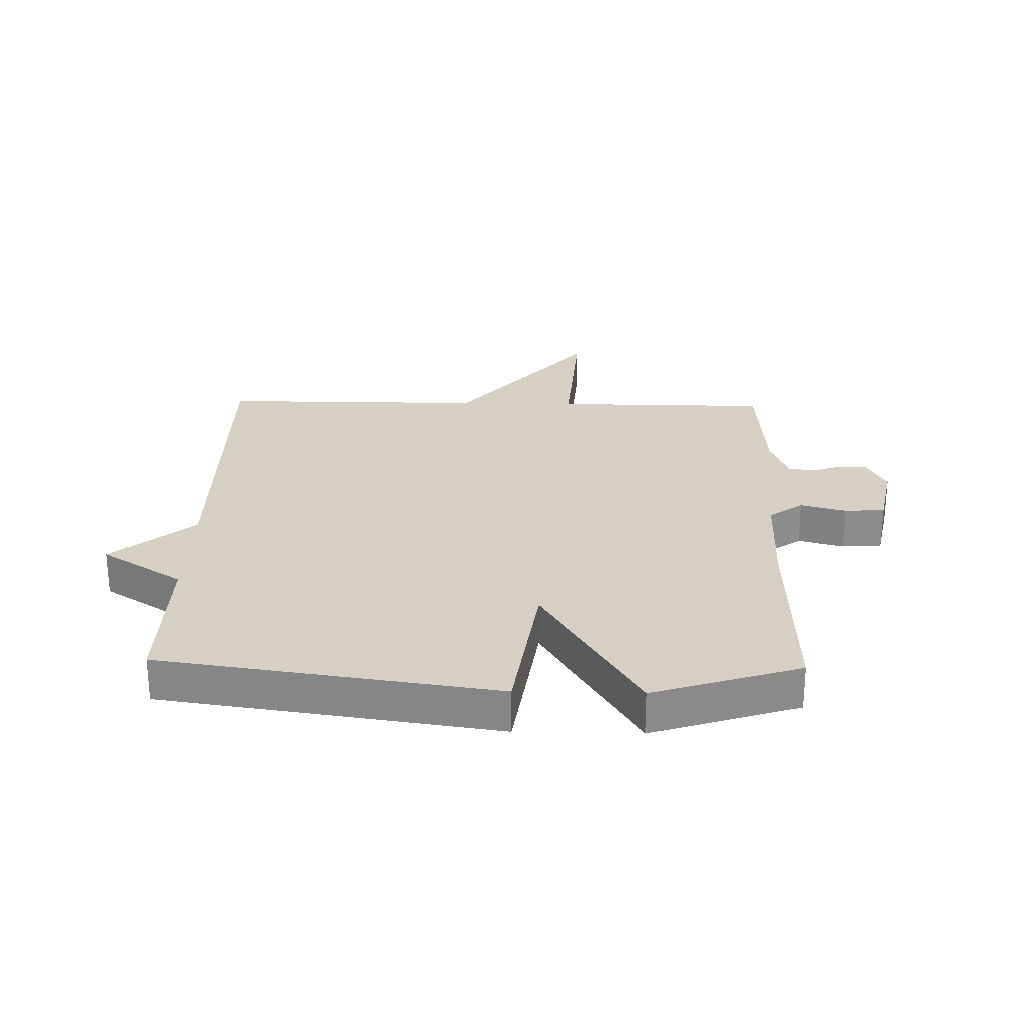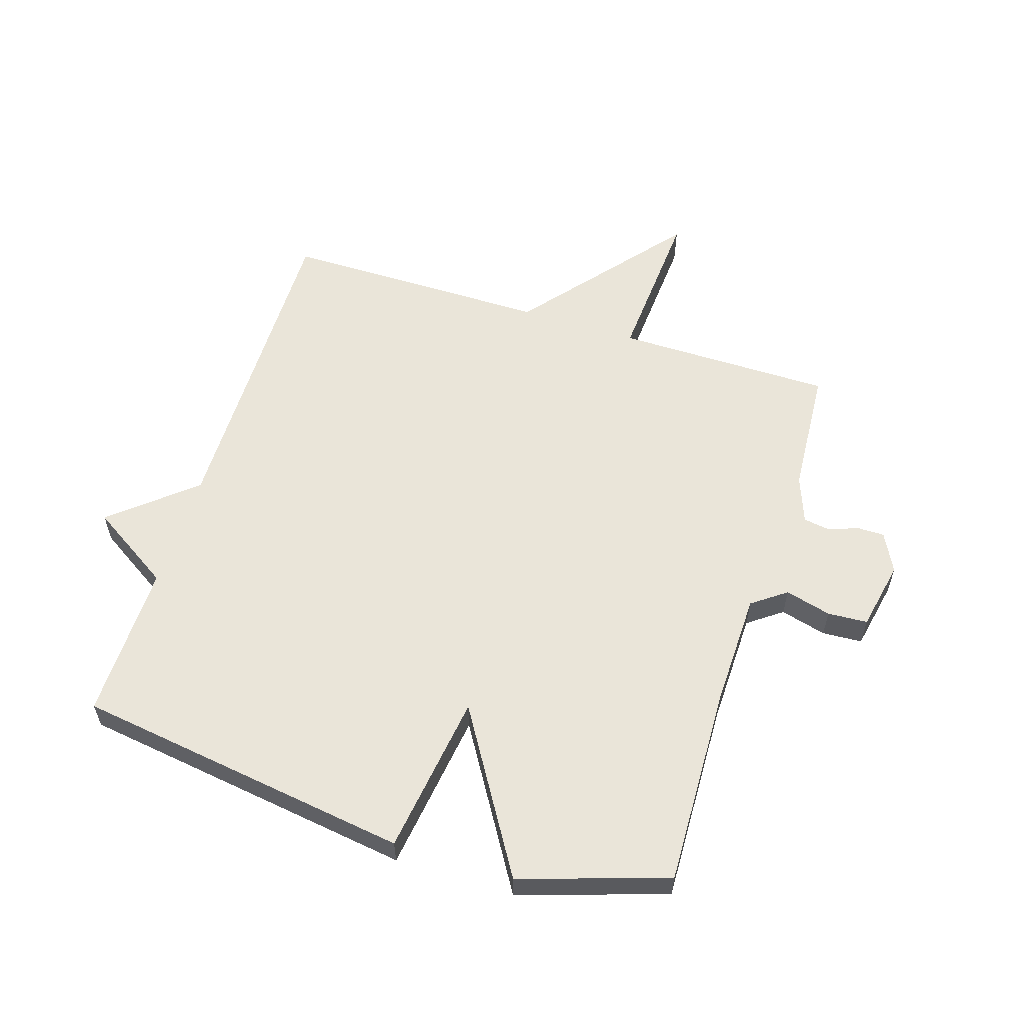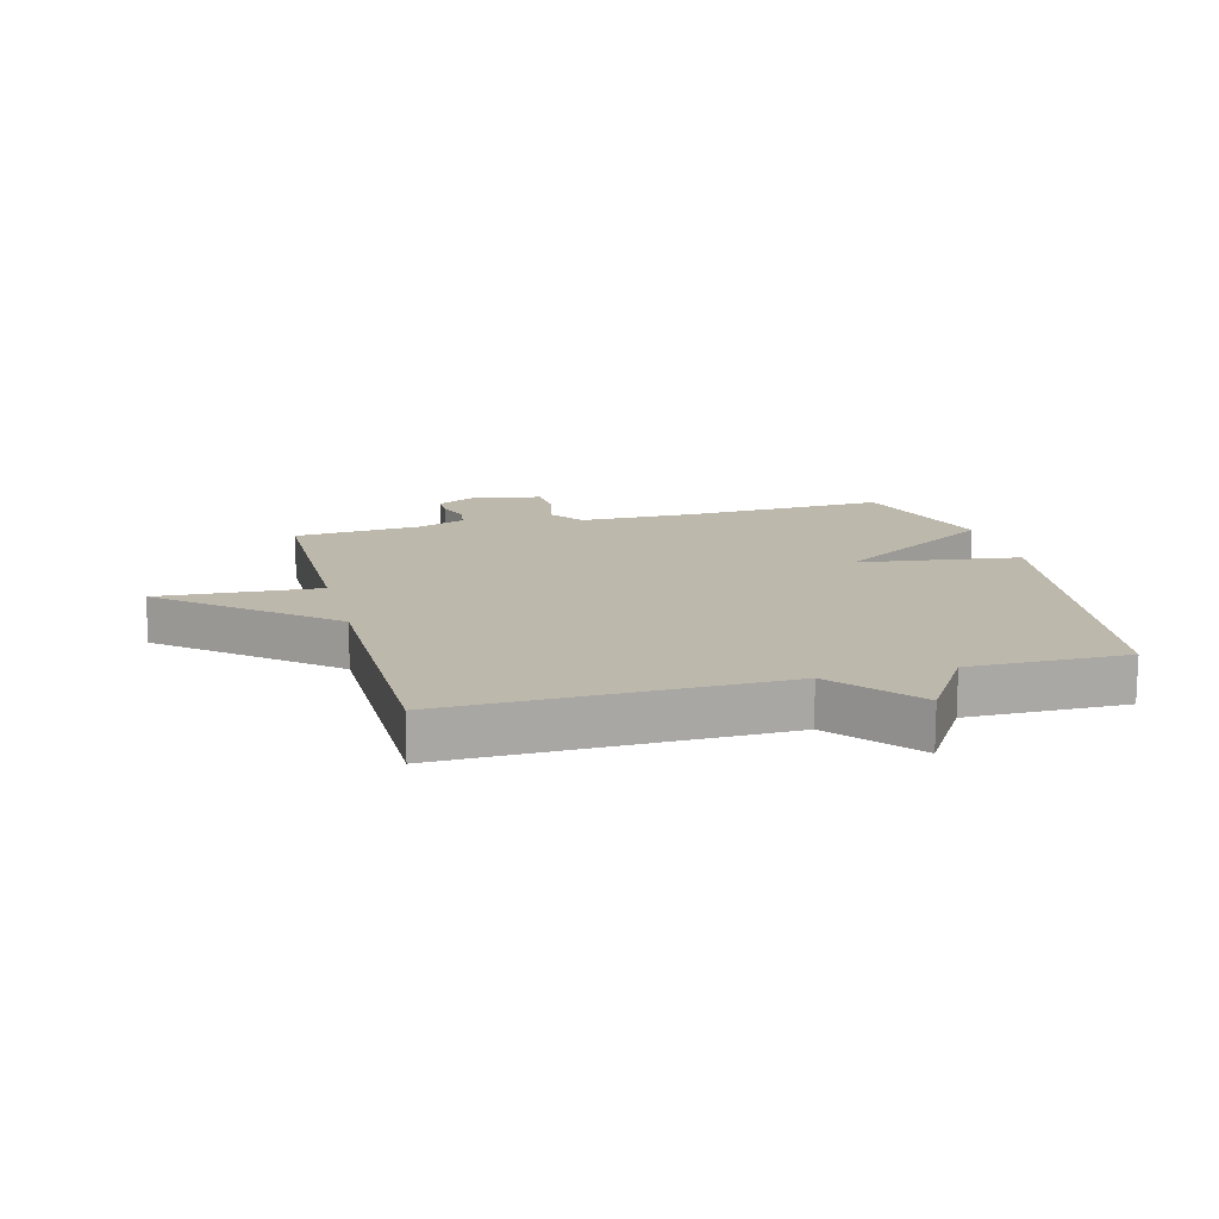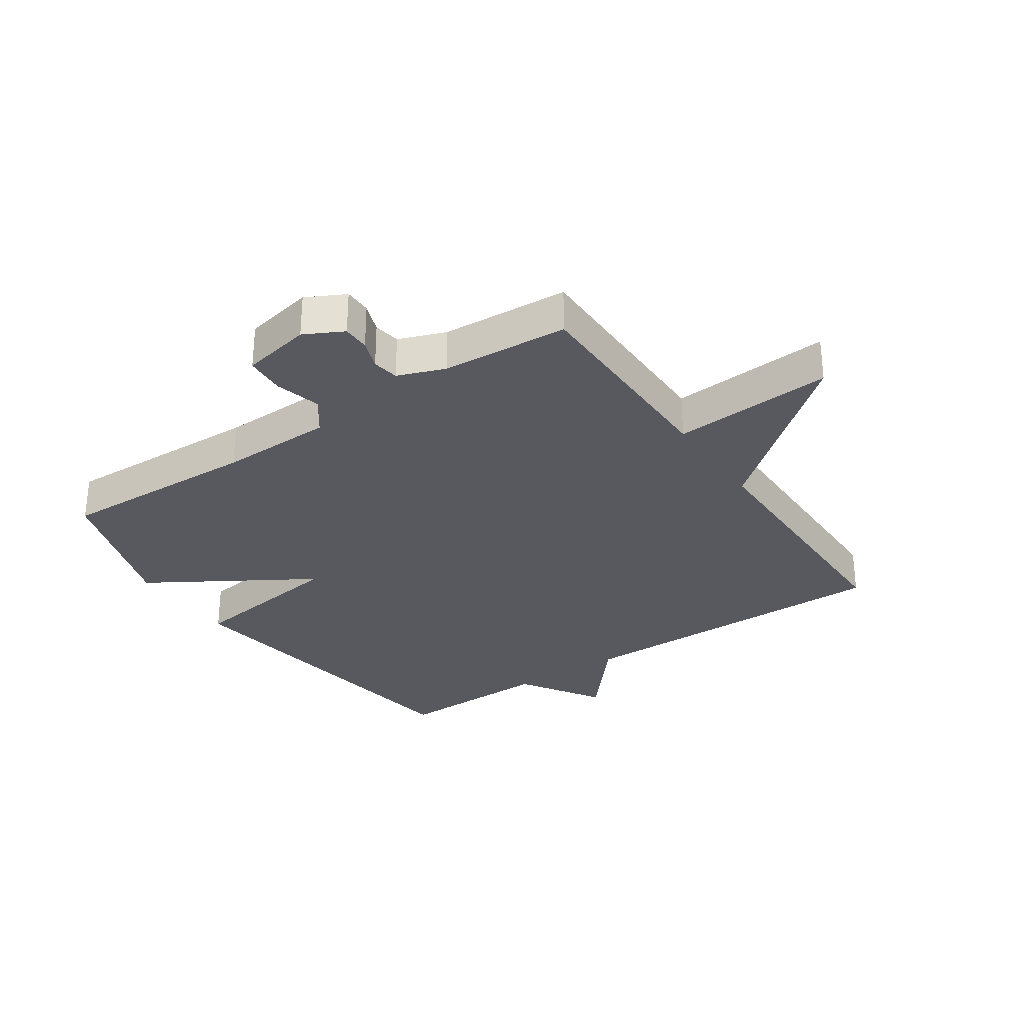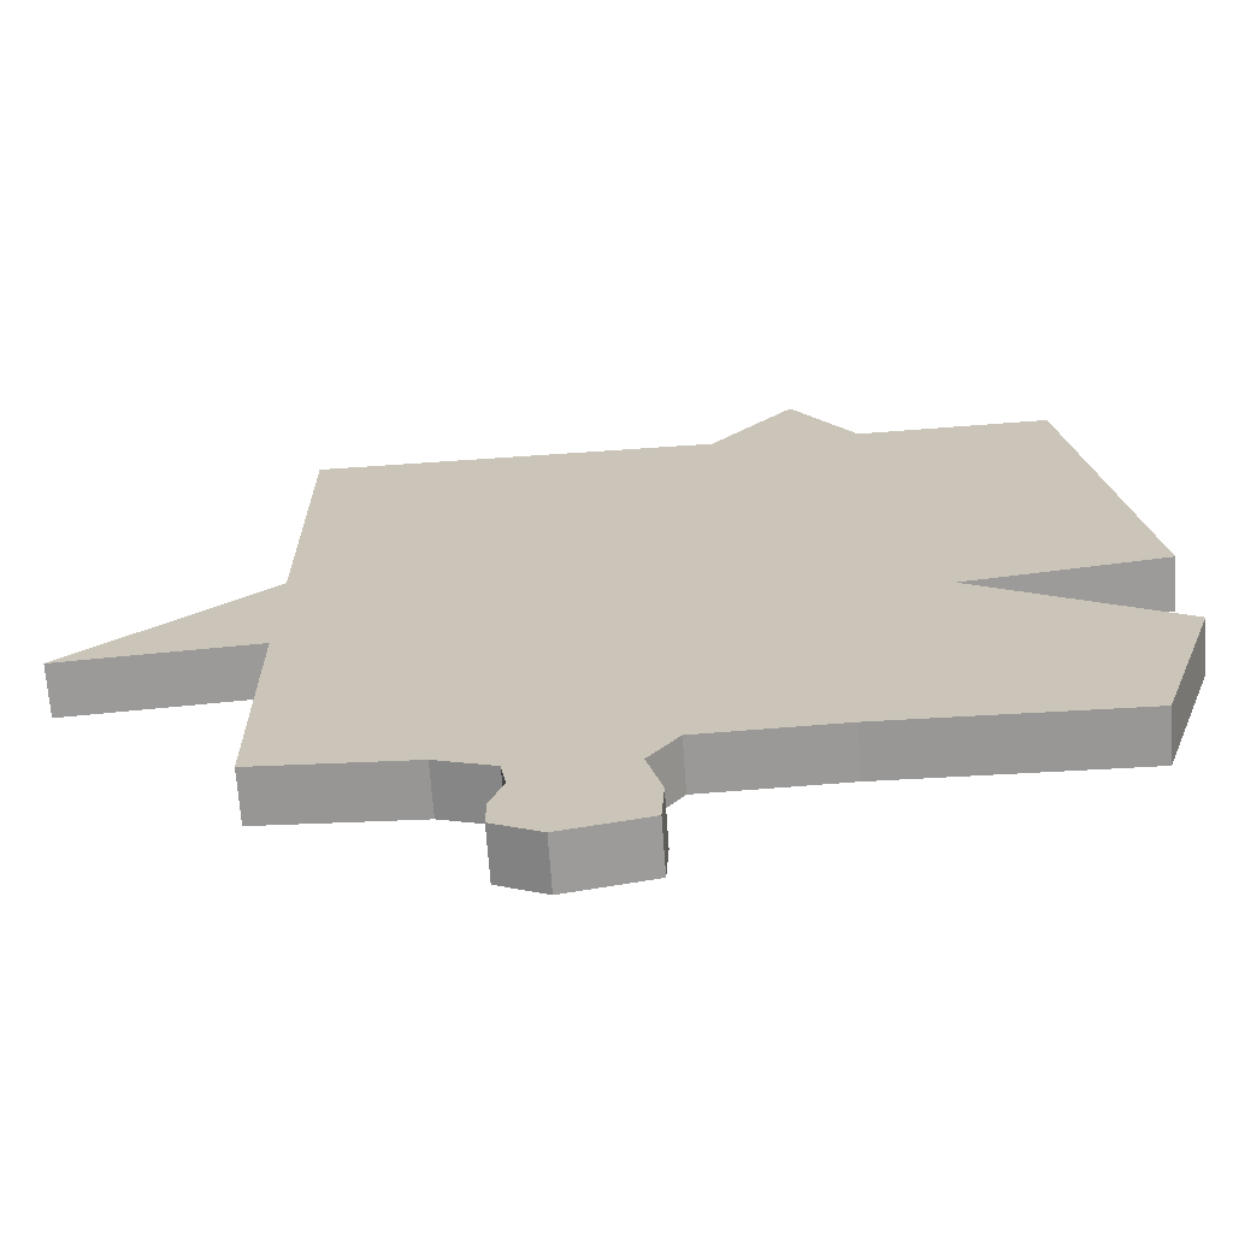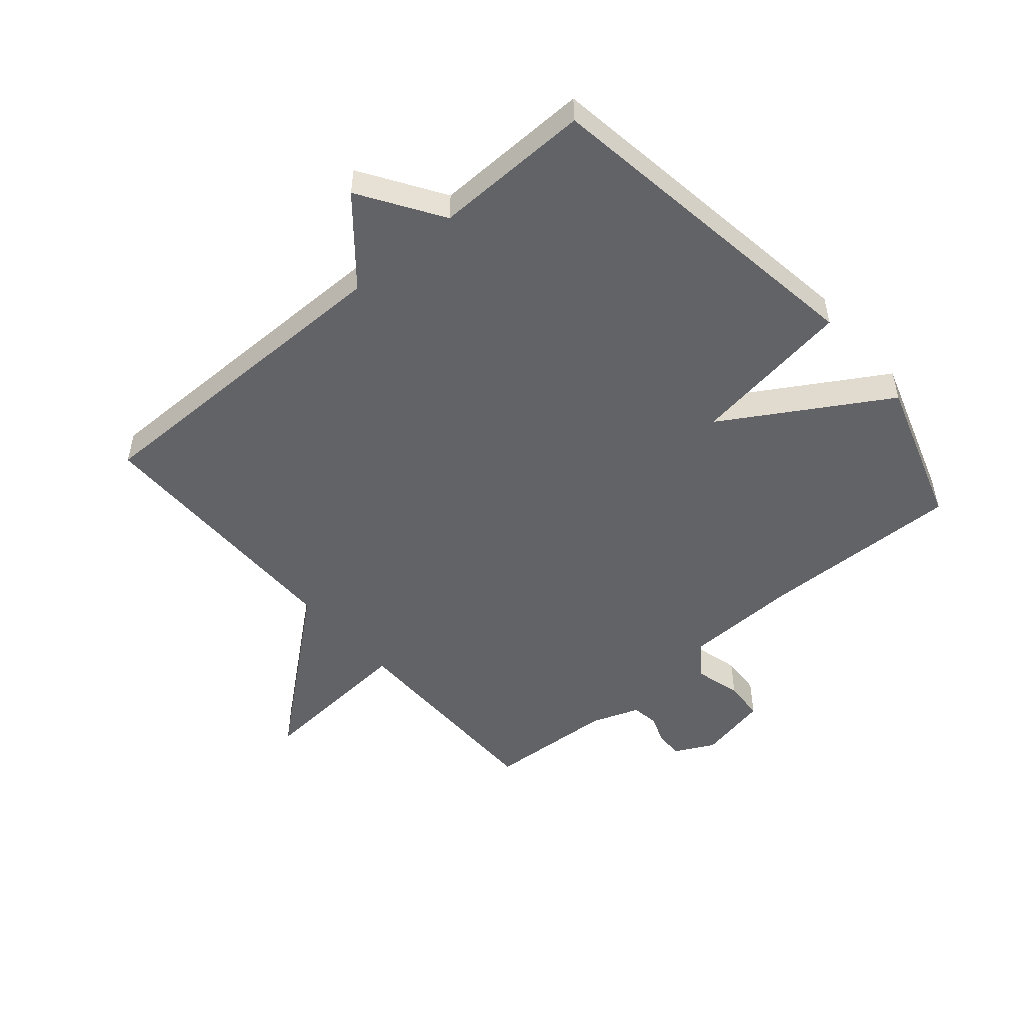
<metadata>
{"format":"obj","ext":"obj","renderer":"f3d","projection":"perspective","resolution":1024,"background":"white","views":[{"elev":26.2,"azim":91.4,"up":"+Y"},{"elev":58.2,"azim":107.6,"up":"+Y"},{"elev":14.7,"azim":-14.9,"up":"+Y"},{"elev":-30.4,"azim":-145.8,"up":"+Y"},{"elev":-68.7,"azim":4.1,"up":"+Z"},{"elev":-50.9,"azim":40.8,"up":"+Y"}]}
</metadata>
<code>
v -0.5 0.07 -0.5
v -0.501 0.07 -0.142
v -0.766 0.07 -0.16
v -0.501 0.07 0.058
v -0.5 0.07 0.5
v 0.041 0.07 0.496
v 0.155 0.07 0.631
v 0.241 0.07 0.496
v 0.5 0.07 0.5
v 0.58 0.07 -0.057
v 0.313 0.07 -0.094
v 0.58 0.07 -0.257
v 0.5 0.07 -0.5
v 0.168 0.07 -0.489
v -0.02 0.07 -0.493
v -0.061 0.07 -0.549
v -0.041 0.07 -0.625
v -0.045 0.07 -0.691
v -0.16 0.07 -0.714
v -0.224 0.07 -0.681
v -0.224 0.07 -0.636
v -0.206 0.07 -0.587
v -0.213 0.07 -0.543
v -0.291 0.07 -0.514
v -0.5 0 -0.5
v -0.501 0 -0.142
v -0.766 0 -0.16
v -0.501 0 0.058
v -0.5 0 0.5
v 0.041 0 0.496
v 0.155 0 0.631
v 0.241 0 0.496
v 0.5 0 0.5
v 0.58 0 -0.057
v 0.313 0 -0.094
v 0.58 0 -0.257
v 0.5 0 -0.5
v 0.168 0 -0.489
v -0.02 0 -0.493
v -0.061 0 -0.549
v -0.041 0 -0.625
v -0.045 0 -0.691
v -0.16 0 -0.714
v -0.224 0 -0.681
v -0.224 0 -0.636
v -0.206 0 -0.587
v -0.213 0 -0.543
v -0.291 0 -0.514
f 20 21 22
f 19 20 22
f 18 19 22
f 17 18 22
f 16 17 22
f 15 16 22 23
f 11 12 13 14
f 11 14 15
f 8 9 10 11
f 15 23 24
f 11 15 24
f 8 11 24
f 7 8 24
f 6 7 24
f 2 3 4
f 5 6 24
f 4 5 24
f 2 4 24
f 1 2 24
f 46 45 44
f 46 44 43
f 46 43 42
f 46 42 41
f 46 41 40
f 47 46 40 39
f 38 37 36 35
f 39 38 35
f 35 34 33 32
f 48 47 39
f 48 39 35
f 48 35 32
f 48 32 31
f 48 31 30
f 28 27 26
f 48 30 29
f 48 29 28
f 48 28 26
f 48 26 25
f 1 25 26 2
f 2 26 27 3
f 3 27 28 4
f 4 28 29 5
f 5 29 30 6
f 6 30 31 7
f 7 31 32 8
f 8 32 33 9
f 9 33 34 10
f 10 34 35 11
f 11 35 36 12
f 12 36 37 13
f 13 37 38 14
f 14 38 39 15
f 15 39 40 16
f 16 40 41 17
f 17 41 42 18
f 18 42 43 19
f 19 43 44 20
f 20 44 45 21
f 21 45 46 22
f 22 46 47 23
f 23 47 48 24
f 24 48 25 1

</code>
